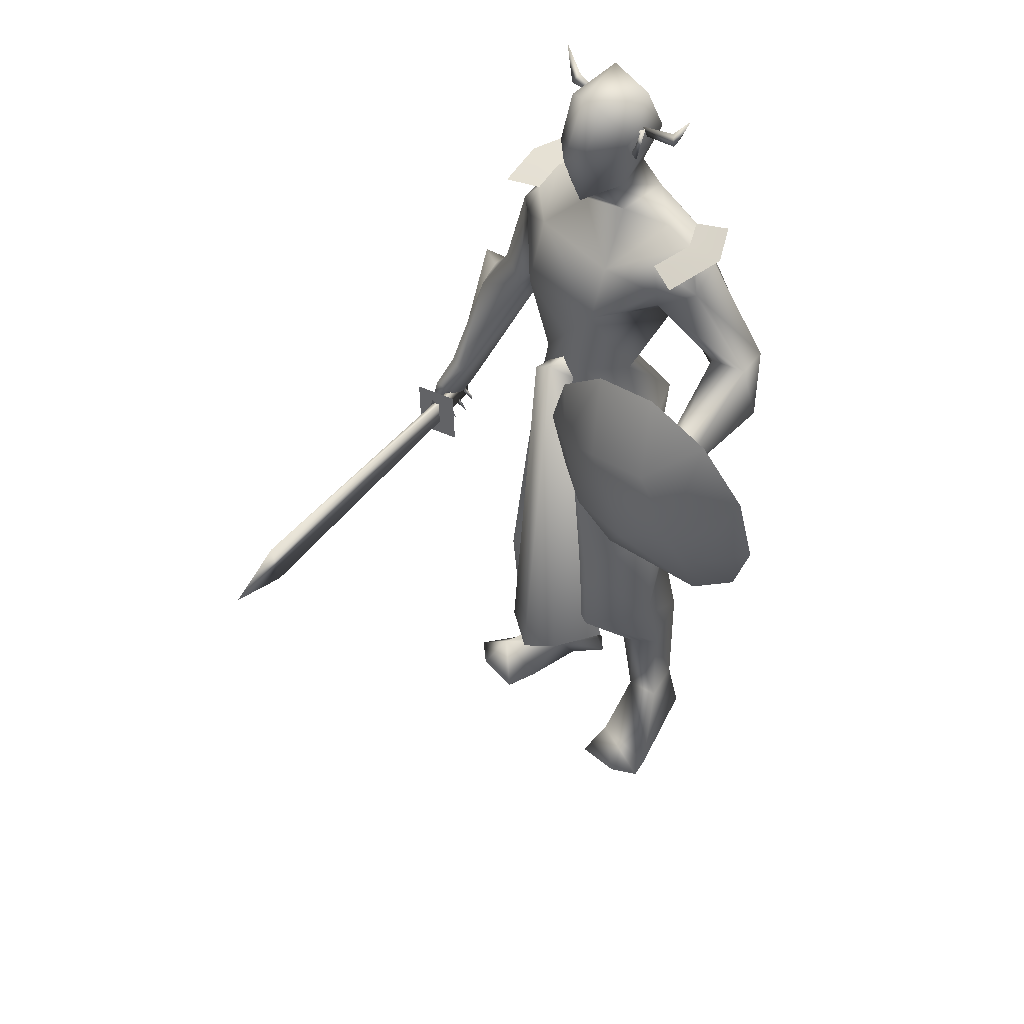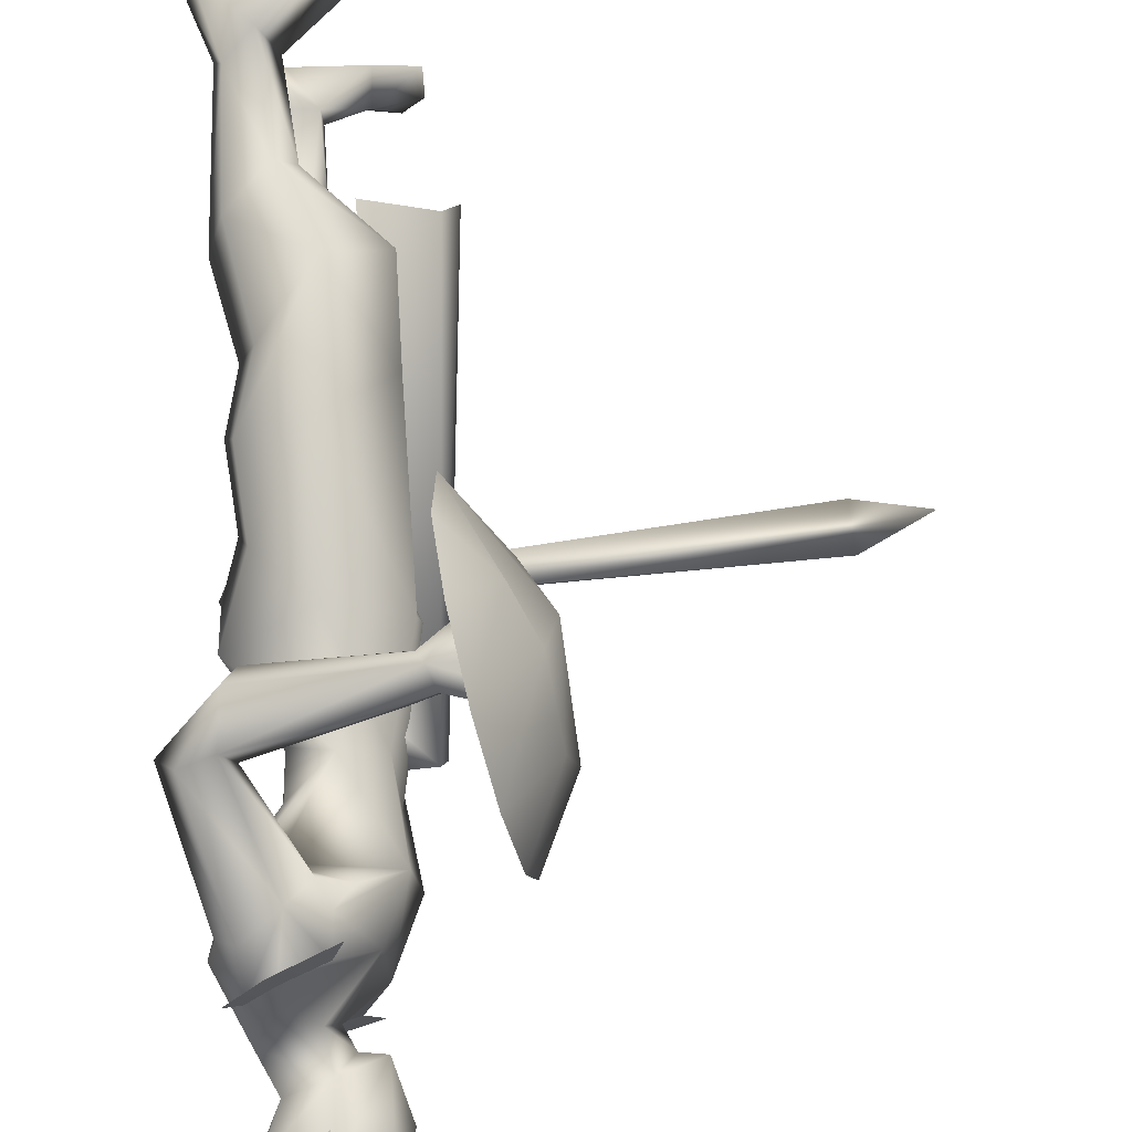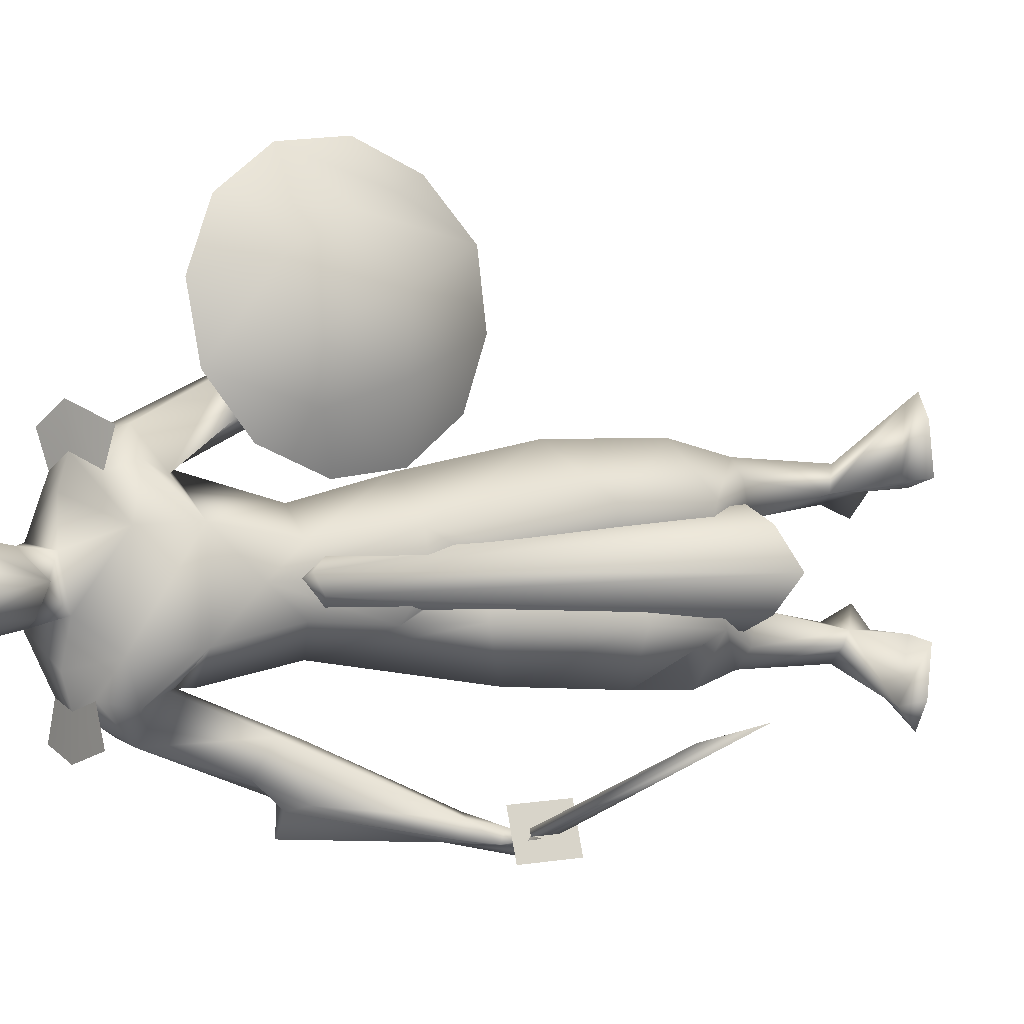
<metadata>
{"format":"obj","ext":"obj","renderer":"f3d","projection":"perspective","resolution":1024,"background":"white","views":[{"elev":41.6,"azim":141.6,"up":"+Z"},{"elev":74.0,"azim":-2.2,"up":"+Y"},{"elev":2.5,"azim":65.6,"up":"+Y"}]}
</metadata>
<code>
o A4_Circle
v -0.02601 -0.06581 2.453
v -0.04674 -0.06495 2.502
v -0.02717 -0.1043 2.427
v -0.061 -0.1009 2.523
v -0.06071 -0.06413 2.468
v -0.05011 -0.06467 2.466
v -0.02725 0.1582 2.451
v -0.0432 0.1591 2.502
v -0.02739 0.1966 2.425
v -0.06062 0.1965 2.524
v -0.0494 0.1594 2.481
v -0.06168 0.16 2.472
v -0.0909 0.1732 2.475
v -0.06974 0.1742 2.519
v -0.07755 0.3091 2.509
v -0.09394 0.2866 2.537
v -0.12 0.2904 2.509
v -0.0983 0.3562 2.613
v -0.08546 -0.06081 2.519
v -0.1177 -0.06253 2.482
v -0.1059 -0.1737 2.537
v -0.08053 -0.1808 2.509
v -0.1211 -0.2016 2.514
v -0.1102 -0.2434 2.613
v 0.1003 -0.6431 1.073
v 0.08625 -0.6123 1.059
v 0.04062 -0.5758 1.124
v 0.03177 -0.5875 1.269
v 0.1178 -0.5877 1.25
v 0.033 -0.6268 1.052
v 0.009181 -0.609 1.178
v 0.07299 -0.5992 1.269
v 0.1866 -0.5948 1.169
v 0.1611 -0.6031 1.137
v 0.1664 -0.5551 1.146
v 0.2342 -0.5792 1.082
v 0.1374 -0.6274 1.068
v 0.06515 -0.5993 1.071
v 0.05978 -0.6337 1.08
v 0.1941 -0.587 1.039
v 0.212 -0.5842 1.025
v 0.1649 -0.6412 1.03
v 0.1718 -0.6295 1.049
v 0.1827 -0.6455 1.044
v 0.1373 -0.5508 1.01
v 0.1153 -0.6205 1.022
v 0.1345 -0.6259 1.015
v 0.1258 -0.6174 1.037
v 0.0661 -0.6423 1.036
v 0.08502 -0.5546 1.013
v 0.08194 -0.6242 1.011
v 0.08129 -0.614 1.033
v 0.03978 -0.5819 1.045
v 0.03762 -0.5827 1.025
v 0.03633 -0.6422 1.033
v 0.04886 -0.6324 1.048
v 0.03098 -0.5311 1.208
v 0.1239 -0.5385 1.229
v 0.1618 -0.05325 1.422
v 0.01218 -0.1418 1.613
v 0.1193 -0.03915 1.643
v -0.1117 -0.03115 1.621
v -0.2562 0.03944 1.273
v 0.1641 -0.0873 1.902
v -0.09243 -0.1566 2.189
v -0.1993 -0.1279 1.906
v -0.02888 -0.2024 1.878
v -0.04375 -0.3407 1.599
v 0.01996 -0.2027 1.959
v -0.02147 -0.04616 2.293
v -0.01238 -0.01656 2.186
v -0.1727 -0.04372 2.266
v -0.2108 -0.2511 2.048
v -0.1775 -0.2155 1.964
v 0.02148 -0.2176 2.138
v -0.0865 -0.2519 2.164
v 0.05306 -0.2386 2.036
v -0.06112 -0.2036 1.916
v 0.08003 -0.1868 1.961
v -0.1777 -0.2264 2.18
v 0.06527 -0.2459 0.7573
v 0.248 -0.0677 0.7942
v 0.1157 0.09579 0.7957
v -0.1709 -0.03014 0.7937
v -0.1472 -0.1102 1.193
v -0.1289 -0.1721 0.8432
v -0.07901 0.08207 0.8949
v 0.2097 -0.08911 0.5573
v 0.03291 -0.2558 0.5567
v -0.1728 -0.2046 0.5398
v 0.1291 0.09875 0.5603
v -0.1219 0.1097 0.5774
v -0.2418 -0.02349 0.5808
v -0.01273 -0.1589 0.3646
v -0.0589 -0.2196 0.3835
v -0.05169 -0.06233 0.3282
v -0.1953 -0.09177 0.292
v -0.1937 -0.1152 0.05276
v 0.02009 -0.2271 1.095
v -0.191 0.05121 1.124
v 0.2022 -0.04903 1.207
v 0.1063 0.07813 1.163
v -0.2237 -0.0721 1.374
v -0.1119 0.07048 1.178
v -0.02167 -0.166 0.08313
v 0.08183 -0.3206 -0.02237
v -0.02741 -0.1242 0.06222
v -0.1888 -0.2034 0.04968
v -0.09576 -0.2195 0.07766
v 0.2088 -0.2925 -0.03276
v -0.1088 -0.2157 0.005281
v -0.1227 -0.3815 1.609
v -0.01044 -0.4293 1.741
v 0.05074 -0.4911 1.611
v -0.08819 -0.491 1.65
v 0.01732 -0.5573 1.241
v -0.02292 -0.5142 1.649
v 0.01597 -0.3245 1.687
v -0.1467 -0.2933 1.821
v -0.01707 -0.3379 2.027
v -0.1336 -0.3274 2.039
v 0.09979 -0.01634 2.449
v -0.1724 -0.05444 2.477
v -0.2101 -0.06926 -0.05336
v -0.2528 -0.1272 -0.04896
v -0.1074 -0.133 -0.05003
v -0.2166 -0.209 -0.06189
v 0.2091 -0.1416 -0.04492
v 0.15 -0.3813 -0.03417
v 0.09383 -0.1297 -0.04668
v 0.3848 0.7542 1.568
v 0.3195 0.6807 1.533
v 0.3467 0.6757 1.66
v 0.1853 0.6978 1.571
v 0.2569 0.7118 1.518
v 0.2042 0.7125 1.6
v 0.248 0.6383 1.548
v 0.3237 0.7115 1.683
v 0.2767 0.6401 1.628
v 0.3456 0.7176 1.648
v 0.4219 0.6991 1.701
v 0.402 0.7402 1.603
v 0.3739 0.7055 1.541
v 0.3761 0.7501 1.532
v 0.4462 0.6855 1.651
v 0.4675 0.6867 1.652
v 0.442 0.7416 1.617
v 0.4411 0.7519 1.638
v 0.4247 0.7367 1.633
v 0.448 0.6516 1.585
v 0.4429 0.728 1.576
v 0.4285 0.7205 1.568
v 0.4324 0.7007 1.59
v 0.413 0.7228 1.582
v 0.4239 0.6545 1.538
v 0.4045 0.7218 1.526
v 0.4264 0.7205 1.532
v 0.4036 0.7167 1.541
v 0.3837 0.7326 1.516
v 0.3878 0.6759 1.502
v 0.3825 0.7323 1.496
v 0.3728 0.7147 1.51
v 0.1939 0.6444 1.555
v 0.2291 0.6866 1.653
v -0.2457 0.1827 1.429
v 0.1104 0.1551 1.643
v -6.3e-05 0.2395 1.656
v -0.1131 0.2709 2.188
v -0.2175 0.0562 1.429
v -0.1114 0.1236 1.619
v -0.2483 0.06752 1.285
v -0.1141 0.1643 1.747
v -0.2296 -0.09958 2.071
v 0.1282 0.0585 1.751
v 0.1917 0.06577 1.354
v -0.2203 0.2189 1.911
v -0.1411 -0.07899 1.813
v -0.2089 0.4301 1.654
v -0.0207 0.1501 2.316
v -0.1286 -0.02243 2.342
v 0.02284 0.0556 2.254
v -0.133 0.1149 2.351
v 0.09087 0.07283 2.264
v -0.1067 0.1515 2.614
v -0.1298 -0.03109 2.629
v -0.04083 0.1354 2.21
v -0.1855 0.1479 2.25
v -0.2605 0.3145 2.098
v -0.2301 0.3127 1.987
v -0.008924 0.3241 2.106
v -0.1165 0.3676 2.16
v -0.004981 0.3496 2.01
v -0.1217 0.3211 1.903
v 0.04079 0.2983 1.946
v -0.1881 0.3183 2.189
v -0.006123 0.3886 0.6154
v -0.1504 0.3068 0.7863
v -0.197 0.1465 0.7729
v 0.158 0.2267 0.8291
v -0.01079 0.3889 0.969
v 0.09295 0.05967 0.8411
v -0.2349 0.1041 0.9271
v -0.1988 0.2934 0.9909
v -0.08973 0.02753 0.8478
v 0.1523 0.236 0.5532
v -0.2162 0.3101 0.4911
v 0.09576 0.05765 0.5636
v -0.1293 0.02822 0.5838
v -0.05101 0.2767 0.3684
v -0.1955 0.1688 0.315
v -0.2589 0.1693 0.5316
v -0.1073 0.3347 0.3754
v -0.2124 0.3133 0.1396
v -0.08803 0.1733 0.328
v -0.2375 0.231 0.1016
v -0.02755 0.311 1.36
v -0.206 0.1141 1.151
v 0.1741 0.1849 1.363
v 0.1102 0.08807 1.178
v -0.1778 0.2132 1.203
v -0.1091 0.06214 1.176
v -0.2231 0.1995 0.03827
v -0.2774 0.298 -0.07553
v -0.08695 0.235 0.08928
v 0.06324 0.2688 -0.03642
v -0.156 0.2365 -0.07321
v 0.1717 0.4344 -0.05598
v -0.14 0.3129 0.05071
v -0.3487 0.4625 1.713
v -0.1715 0.5411 1.546
v -0.1822 0.4404 1.72
v -0.2007 0.6331 1.609
v -0.1364 0.4748 1.551
v -0.2422 0.3481 2.063
v -0.04196 0.3134 1.933
v -0.2981 0.5465 1.756
v -0.1923 0.4073 2.085
v -0.09746 0.4338 2.014
v -0.2132 0.5606 1.729
v -0.171 0.1543 2.477
v -0.1956 0.05012 2.482
v 0.06874 0.04996 2.611
v -0.2513 0.1582 -0.07137
v -0.2991 0.2108 -0.06398
v 0.1175 0.5066 -0.05661
v 0.1797 0.2832 -0.06741
v 0.04178 0.2521 -0.07526
v 0.0524 0.4791 -0.05892
v 0.04065 0.5365 1.603
v 0.1664 0.6162 1.66
v -0.02089 -0.08883 2.498
v -0.01755 0.1864 2.497
v 0.01829 0.05237 0.5302
v 0.2276 0.02944 1.64
v 0.1345 0.1209 1.6
v 0.1209 0.0603 1.665
v 0.2126 0.08673 1.665
v 0.137 -0.005854 1.607
v 0.2911 0.05404 0.3814
v 0.06592 0.2187 0.4262
v 0.2506 0.1751 0.4456
v 0.07244 -0.1081 0.433
v 0.2551 -0.05289 0.4504
v 0.1474 0.2067 1.905
v 0.08721 0.199 2.067
v 0.08801 -0.1088 2.086
v -0.03983 -0.5822 1.67
v 0.06644 -0.3306 2.13
v -0.08572 -0.3788 2.165
v -0.2142 -0.3429 2.188
v 0.02254 0.4327 2.086
v -0.1291 0.4941 2.166
v -0.225 0.4245 2.21
v 0.2094 -0.5573 1.102
v 0.2096 -0.5543 1.024
v 0.2162 -0.5733 1.023
v 0.216 -0.5763 1.101
v 0.01764 -0.6315 1.02
v 0.01748 -0.6345 1.098
v 1.136 -0.2292 1.011
v 1.15 -0.2425 1.141
v 1.33 -0.1829 1.058
v 0.2371 -0.6391 1.149
v 0.2374 -0.6322 0.9704
v 0.1885 -0.4915 0.9757
v 0.1882 -0.4984 1.154
v 0.386 0.7696 2.033
v 0.4701 0.8282 1.818
v 0.3452 0.9607 1.954
v 0.4372 0.9229 1.632
v 0.2984 1.084 1.79
v 0.258 1.107 1.584
v 0.369 0.97 1.511
v 0.2349 1.023 1.392
v 0.4692 0.7482 1.522
v 0.2434 0.8585 1.256
v 0.2591 0.6469 1.238
v 0.3895 0.6106 1.364
v 0.2999 0.4558 1.317
v 0.4676 0.5383 1.527
v 0.3468 0.3323 1.481
v 0.3871 0.3095 1.686
v 0.476 0.4723 1.736
v 0.4102 0.3936 1.878
v 0.5001 0.6368 1.799
v 0.4098 0.562 2.005
v 0.0592 -0.01807 2.293
v 0.1402 0.04759 2.412
v 0.09915 0.1119 2.473
v 0.05448 0.1155 2.59
v 0.05357 -0.01879 2.59
f 70 181 183
f 122 251 307
f 179 252 183
f 179 183 181
f 308 183 309
f 183 308 122
f 251 122 311
f 307 183 122
f 309 310 242
f 309 252 310
f 242 311 308
f 308 309 242
f 308 311 122
f 307 70 183
f 251 70 307
f 252 309 183
f 5 1 3
f 4 5 3
f 2 4 6
f 6 4 3
f 1 6 3
f 7 12 9
f 10 11 9
f 10 8 11
f 12 10 9
f 35 34 44
f 31 116 57
f 31 28 116
f 32 33 29
f 34 37 44
f 32 31 25
f 58 29 33
f 49 39 52
f 57 26 27
f 57 35 26
f 31 57 27
f 34 33 32
f 36 33 34
f 44 37 42
f 40 43 44
f 37 25 47
f 45 48 47
f 46 48 45
f 45 47 46
f 51 52 25
f 50 52 51
f 49 52 50
f 50 51 49
f 39 30 55
f 30 38 56
f 54 55 30
f 53 30 56
f 55 54 56
f 25 26 48
f 39 38 26
f 58 35 57
f 67 177 62
f 64 67 60
f 177 172 170
f 73 80 72
f 177 66 173
f 120 121 115
f 80 121 120
f 77 79 64
f 181 70 71
f 180 72 71
f 66 74 73
f 67 78 74
f 121 80 73
f 64 79 78
f 77 75 120
f 253 92 91
f 98 97 96
f 94 95 105
f 96 94 107
f 108 90 98
f 90 108 109
f 127 124 126
f 127 125 124
f 129 110 106
f 110 129 127
f 130 106 128
f 107 105 106
f 111 129 106
f 124 98 107
f 110 130 128
f 119 78 112
f 127 108 125
f 108 111 109
f 130 126 107
f 115 117 113
f 118 113 114
f 113 117 114
f 112 115 121
f 69 118 78
f 118 69 120
f 143 144 158
f 163 134 135
f 136 135 134
f 140 148 142
f 136 131 135
f 140 133 149
f 140 149 148
f 132 162 143
f 137 154 133
f 132 137 135
f 136 138 140
f 133 139 137
f 138 139 133
f 138 133 141
f 161 144 159
f 147 142 148
f 146 145 147
f 147 145 149
f 154 153 142
f 151 131 142
f 151 152 131
f 150 153 152
f 150 151 153
f 152 153 154
f 157 131 158
f 157 144 131
f 155 158 156
f 160 162 161
f 160 161 159
f 131 154 158
f 144 143 159
f 139 163 137
f 176 193 167
f 167 264 166
f 177 176 172
f 72 187 188
f 192 190 265
f 173 188 177
f 195 191 238
f 189 188 234
f 264 194 192
f 189 234 229
f 231 193 178
f 180 182 187
f 182 179 187
f 195 237 234
f 176 189 193
f 238 190 192
f 222 224 214
f 228 212 209
f 206 213 211
f 248 225 245
f 226 224 222
f 209 214 224
f 212 228 213
f 222 210 215
f 213 223 244
f 228 224 248
f 225 224 247
f 178 193 189
f 246 225 247
f 248 227 226
f 246 247 227
f 244 243 222
f 178 229 233
f 236 232 229
f 237 236 229
f 250 139 164
f 238 236 237
f 238 239 236
f 231 239 235
f 89 88 92
f 11 7 9
f 31 27 30
f 42 37 43
f 39 49 25
f 31 32 28
f 33 35 58
f 36 34 35
f 35 33 36
f 40 41 42
f 40 44 41
f 40 42 43
f 41 44 42
f 46 25 48
f 47 48 37
f 47 25 46
f 49 51 25
f 55 56 39
f 53 54 30
f 53 56 54
f 37 48 26
f 56 38 39
f 66 177 67
f 75 77 266
f 79 69 78
f 64 61 174
f 76 120 75
f 78 118 68
f 69 79 77
f 125 108 98
f 109 106 105
f 109 111 106
f 110 126 130
f 124 125 98
f 111 127 129
f 119 121 73
f 69 77 120
f 73 74 119
f 74 78 119
f 111 108 127
f 163 135 137
f 162 135 161
f 135 162 132
f 147 149 142
f 138 136 164
f 138 164 139
f 141 133 140
f 138 141 140
f 145 146 148
f 146 147 148
f 145 148 149
f 131 152 154
f 153 151 142
f 151 150 152
f 144 157 156
f 158 155 157
f 157 155 156
f 162 160 159
f 143 158 154
f 159 143 162
f 170 172 167
f 193 264 167
f 194 193 235
f 264 174 166
f 191 190 238
f 187 195 188
f 71 186 181
f 179 181 186
f 176 188 189
f 235 192 194
f 264 193 194
f 206 212 213
f 215 210 211
f 223 248 226
f 243 223 226
f 244 223 243
f 244 222 215
f 248 245 227
f 247 224 226
f 227 225 246
f 227 247 226
f 243 226 222
f 213 228 223
f 223 228 248
f 232 236 239
f 235 238 192
f 233 229 230
f 231 235 193
f 139 250 163
f 117 115 267
f 4 2 5
f 2 6 5
f 6 1 5
f 8 10 12
f 11 8 12
f 7 11 12
f 43 35 44
f 32 25 37
f 34 32 37
f 31 30 39
f 25 31 39
f 39 26 52
f 26 38 27
f 38 30 27
f 35 43 37
f 26 35 37
f 52 26 25
f 60 67 62
f 61 64 60
f 62 177 170
f 173 73 72
f 113 120 115
f 76 80 120
f 266 77 64
f 70 180 71
f 173 66 73
f 66 67 74
f 67 64 78
f 107 98 96
f 95 109 105
f 94 105 107
f 90 97 98
f 95 90 109
f 126 110 127
f 106 110 128
f 130 107 106
f 126 124 107
f 78 68 112
f 119 112 121
f 113 118 120
f 144 156 158
f 136 140 142
f 131 136 142
f 131 144 135
f 144 161 135
f 137 132 154
f 132 143 154
f 154 142 133
f 142 149 133
f 172 176 167
f 173 72 188
f 188 176 177
f 237 195 238
f 265 264 192
f 72 180 187
f 179 186 187
f 188 195 234
f 210 222 214
f 224 228 209
f 213 215 211
f 225 227 245
f 215 213 244
f 224 225 248
f 229 178 189
f 232 230 229
f 234 237 229
f 239 238 235
f 101 82 83
f 86 81 99
f 100 63 104
f 219 102 104
f 84 86 85
f 83 87 104
f 87 84 104
f 88 89 95
f 97 92 253
f 91 92 87
f 91 88 94
f 90 93 97
f 93 92 97
f 85 103 100
f 203 200 196
f 218 219 201
f 203 197 198
f 220 203 202
f 221 204 201
f 217 202 204
f 210 214 207
f 212 196 205
f 199 201 205
f 209 205 214
f 206 196 212
f 210 208 211
f 197 206 198
f 201 204 208
f 196 199 205
f 204 198 211
f 83 82 88
f 81 86 89
f 92 93 87
f 93 90 86
f 82 81 88
f 254 258 262
f 260 255 257
f 99 82 101
f 85 86 99
f 203 220 200
f 218 199 200
f 99 81 82
f 63 171 104
f 89 90 95
f 196 200 199
f 171 217 221
f 104 221 219
f 104 171 221
f 202 198 204
f 197 196 206
f 259 254 263
f 102 101 83
f 100 84 85
f 102 83 104
f 84 100 104
f 94 88 95
f 96 97 91
f 97 253 91
f 83 91 87
f 96 91 94
f 197 203 196
f 199 218 201
f 202 203 198
f 217 220 202
f 219 221 201
f 221 217 204
f 208 210 207
f 209 212 205
f 201 207 205
f 205 207 214
f 206 211 198
f 207 201 208
f 208 204 211
f 91 83 88
f 86 90 89
f 93 84 87
f 84 93 86
f 81 89 92
f 88 81 92
f 263 254 262
f 261 260 257
f 170 169 103
f 103 169 171
f 62 103 60
f 59 102 219
f 61 59 174
f 60 99 101
f 103 99 60
f 216 167 166
f 165 170 167
f 170 165 169
f 169 165 171
f 166 174 218
f 165 220 217
f 216 218 200
f 220 216 200
f 257 256 258
f 257 255 256
f 257 254 259
f 61 60 59
f 100 103 63
f 103 85 99
f 59 101 102
f 218 175 219
f 165 216 220
f 62 170 103
f 63 103 171
f 175 59 219
f 59 175 174
f 59 60 101
f 218 216 166
f 216 165 167
f 174 175 218
f 171 165 217
f 254 257 258
f 261 257 259
f 15 16 14
f 13 15 14
f 16 15 18
f 19 21 22
f 19 22 20
f 21 20 23
f 20 21 19
f 21 23 24
f 65 266 71
f 123 180 70
f 241 182 123
f 266 65 76
f 72 80 76
f 116 28 115
f 117 32 29
f 118 58 68
f 58 57 68
f 68 116 112
f 58 114 29
f 185 123 251
f 185 241 123
f 185 311 242
f 186 168 187
f 71 265 186
f 191 168 265
f 187 168 191
f 231 178 250
f 250 164 231
f 241 185 240
f 185 242 310
f 252 184 310
f 232 239 136
f 232 136 134
f 233 163 249
f 134 163 230
f 240 252 179
f 240 184 252
f 264 265 266
f 64 174 264
f 272 191 190
f 117 267 32
f 115 28 267
f 195 191 272
f 75 76 269
f 269 76 80
f 281 280 275
f 275 280 282
f 276 282 277
f 274 275 279
f 281 274 277
f 284 276 275
f 275 274 286
f 278 276 279
f 286 274 277
f 275 276 278
f 277 276 284
f 282 280 281
f 289 288 290
f 291 290 293
f 301 299 298
f 294 293 296
f 296 298 297
f 301 300 303
f 304 303 306
f 306 305 288
f 288 295 290
f 300 295 305
f 305 295 288
f 13 17 15
f 17 16 18
f 15 17 18
f 20 22 23
f 22 21 24
f 23 22 24
f 71 266 265
f 71 72 65
f 13 14 16
f 116 68 57
f 58 118 114
f 267 28 32
f 185 251 311
f 168 186 265
f 241 240 182
f 249 163 250
f 178 233 249
f 232 134 230
f 231 164 239
f 163 233 230
f 277 274 279
f 287 288 289
f 294 292 293
f 299 297 298
f 302 303 304
f 251 123 70
f 182 180 123
f 75 266 76
f 65 72 76
f 112 116 115
f 114 117 29
f 190 191 265
f 195 187 191
f 178 249 250
f 185 184 240
f 184 185 310
f 239 164 136
f 182 240 179
f 64 264 266
f 271 272 190
f 273 195 272
f 268 75 269
f 270 269 80
f 274 281 275
f 276 275 282
f 282 281 277
f 275 278 279
f 285 284 275
f 285 275 286
f 276 277 279
f 283 286 277
f 283 277 284
f 291 289 290
f 292 291 293
f 300 301 298
f 302 301 303
f 303 305 306
f 287 306 288
f 17 13 16
f 296 293 290
f 298 295 300
f 303 300 305
f 298 296 295
f 295 296 290

</code>
